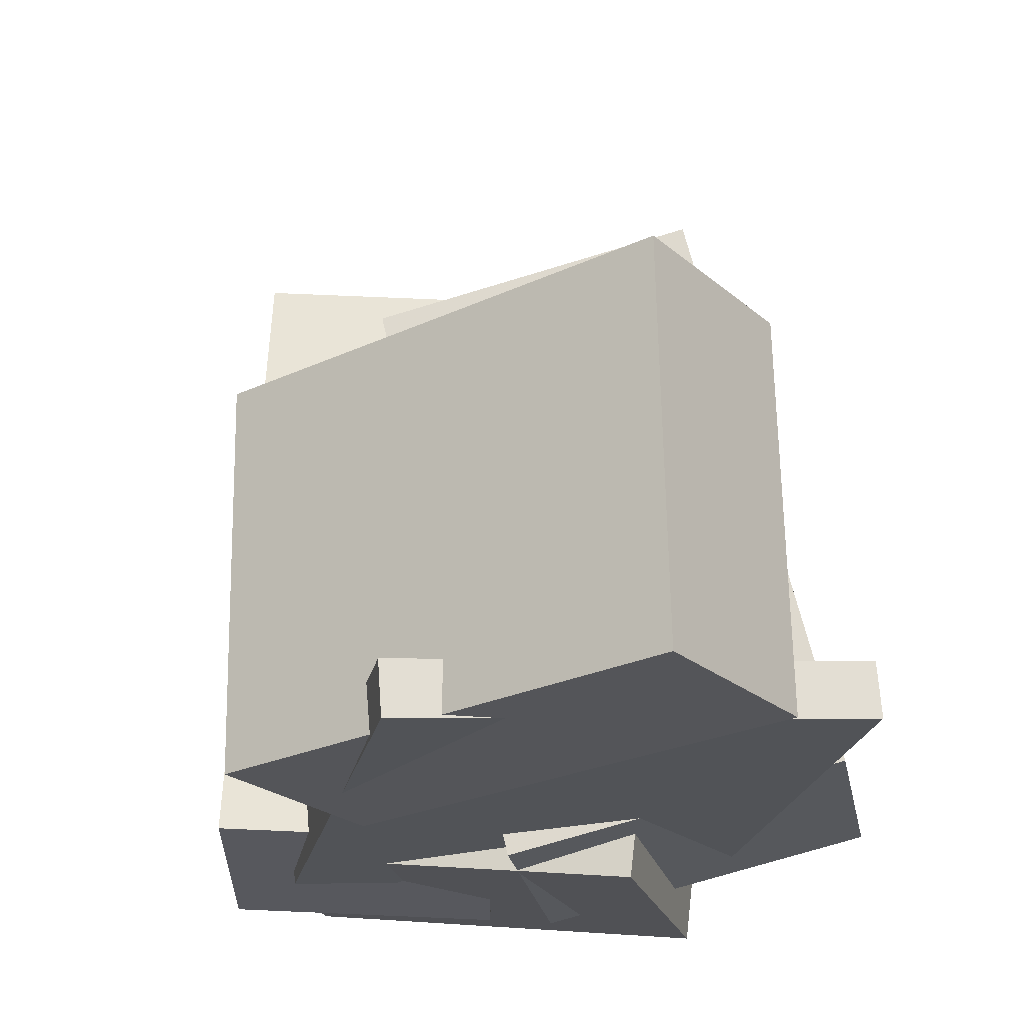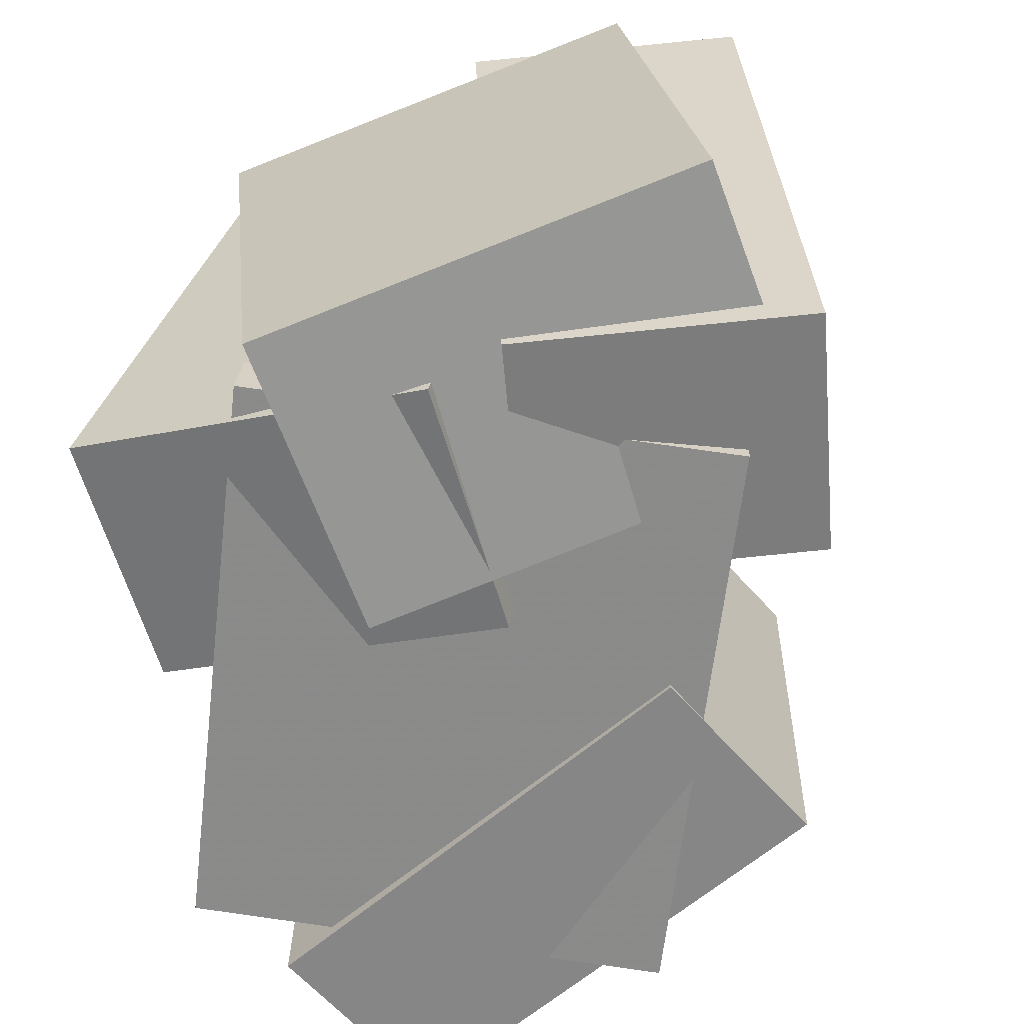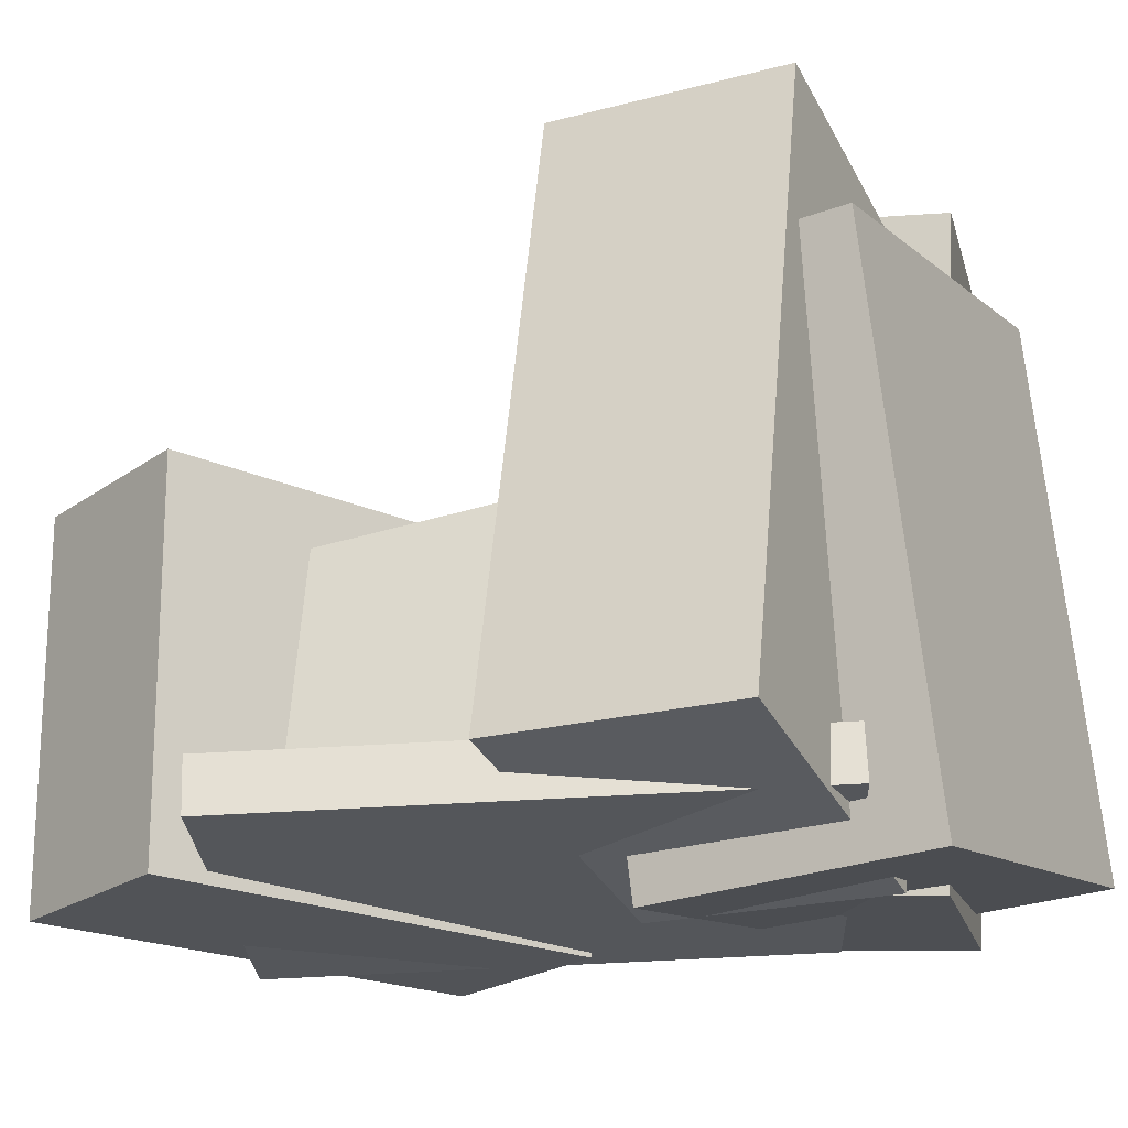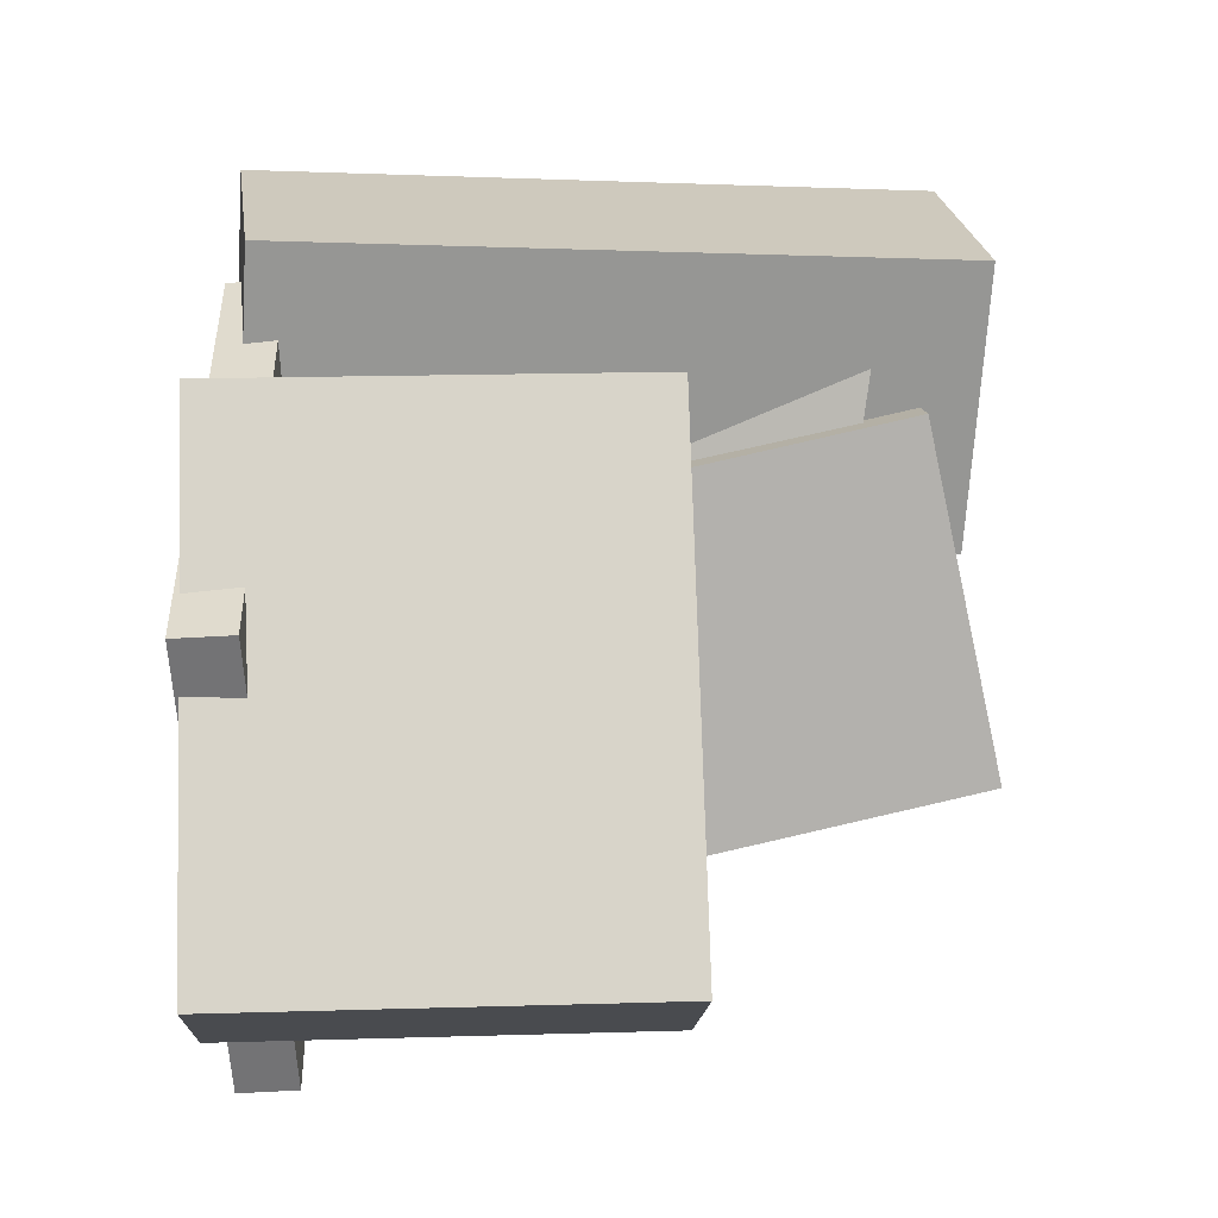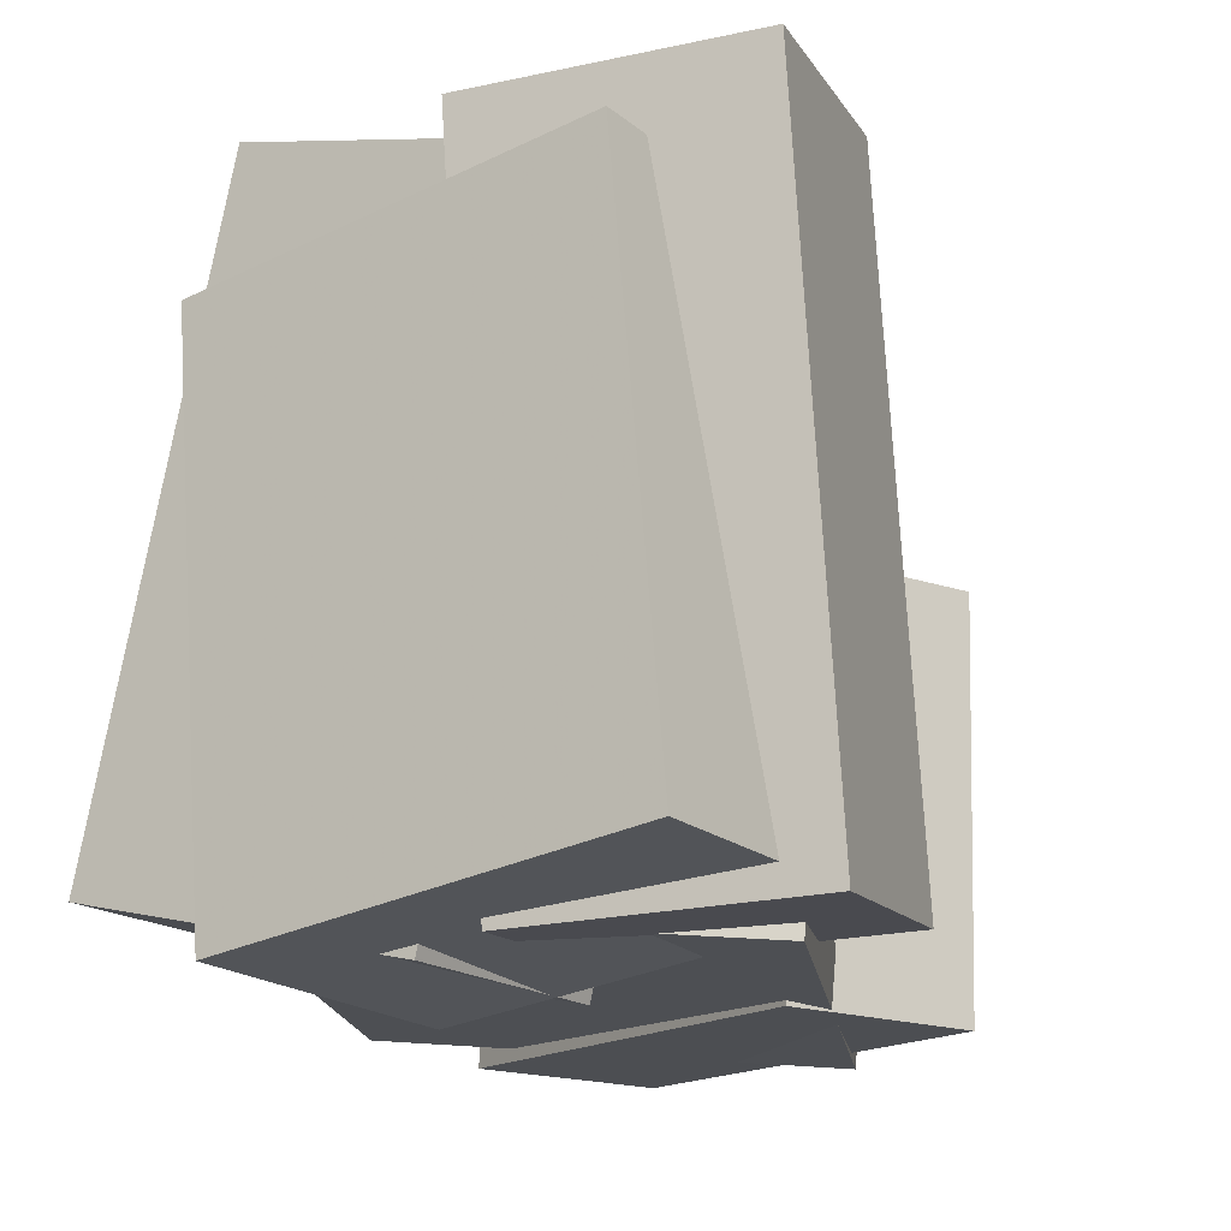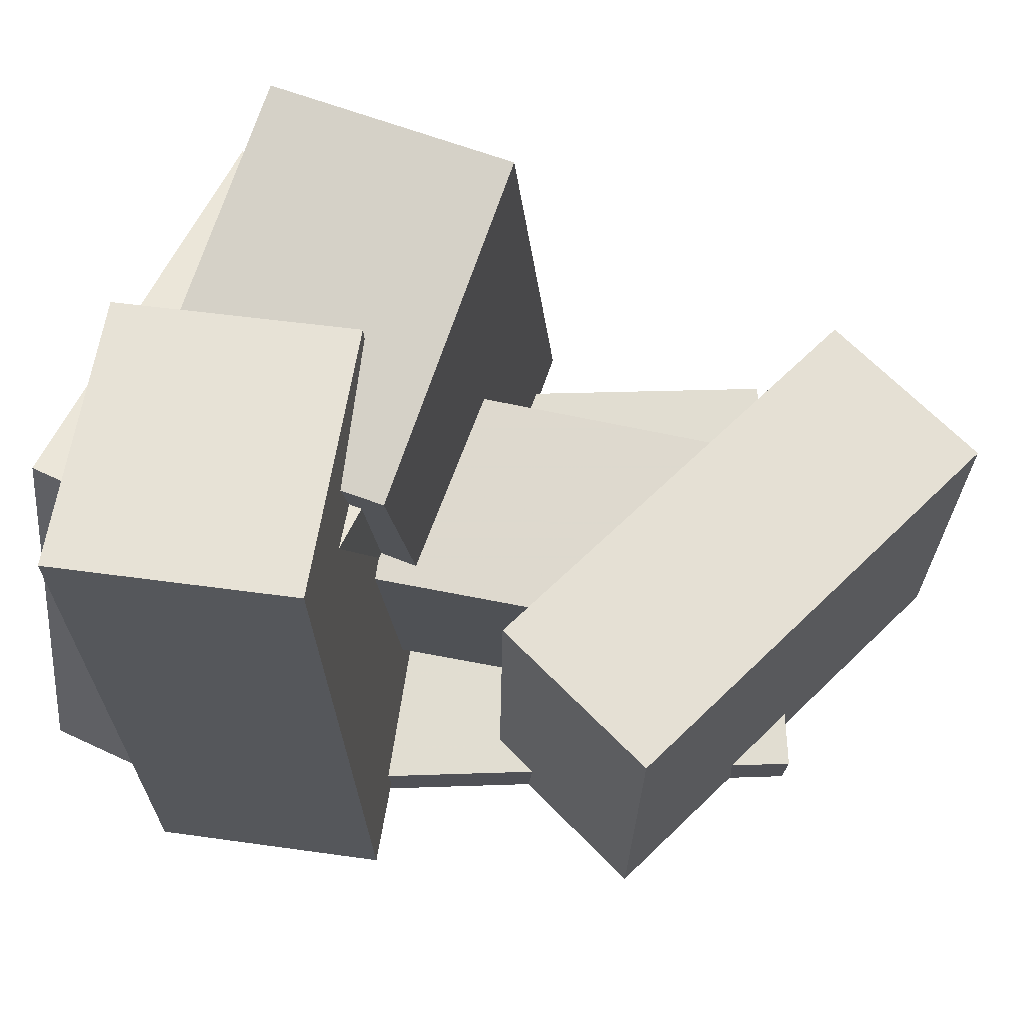
<metadata>
{"format":"obj","ext":"obj","renderer":"f3d","projection":"perspective","resolution":1024,"background":"white","views":[{"elev":-25.7,"azim":106.5,"up":"+Y"},{"elev":-61.5,"azim":-68.0,"up":"+Y"},{"elev":-20.7,"azim":-149.2,"up":"+Y"},{"elev":5.5,"azim":85.7,"up":"+Z"},{"elev":-16.1,"azim":-53.1,"up":"+Y"},{"elev":64.8,"azim":26.0,"up":"+Y"}]}
</metadata>
<code>
v -0.5409 -0.5203 -0.1267
v -0.5214 -0.4453 0.4297
v -0.501 0.2087 -0.2263
v -0.4815 0.2836 0.3301
v -0.1599 -0.5425 -0.137
v -0.1403 -0.4676 0.4193
v -0.12 0.1864 -0.2366
v -0.1005 0.2614 0.3197
f 1.0 7.0 5.0
f 1.0 3.0 7.0
f 1.0 4.0 3.0
f 1.0 2.0 4.0
f 3.0 8.0 7.0
f 3.0 4.0 8.0
f 5.0 7.0 8.0
f 5.0 8.0 6.0
f 1.0 5.0 6.0
f 1.0 6.0 2.0
f 2.0 6.0 8.0
f 2.0 8.0 4.0
v -0.4246 -0.5031 0.1387
v -0.318 -0.4878 0.4883
v -0.481 0.3584 0.1181
v -0.3744 0.3737 0.4677
v -0.1228 -0.4855 0.04594
v -0.01625 -0.4702 0.3956
v -0.1792 0.376 0.02537
v -0.07263 0.3913 0.375
f 9.0 15.0 13.0
f 9.0 11.0 15.0
f 9.0 12.0 11.0
f 9.0 10.0 12.0
f 11.0 16.0 15.0
f 11.0 12.0 16.0
f 13.0 15.0 16.0
f 13.0 16.0 14.0
f 9.0 13.0 14.0
f 9.0 14.0 10.0
f 10.0 14.0 16.0
f 10.0 16.0 12.0
v -0.4252 -0.2796 -0.06186
v -0.3395 -0.3089 0.2057
v -0.363 0.03341 -0.0475
v -0.2774 0.00412 0.22
v 0.2294 -0.3994 -0.2846
v 0.3151 -0.4287 -0.01707
v 0.2916 -0.08637 -0.2703
v 0.3773 -0.1157 -0.002712
f 17.0 23.0 21.0
f 17.0 19.0 23.0
f 17.0 20.0 19.0
f 17.0 18.0 20.0
f 19.0 24.0 23.0
f 19.0 20.0 24.0
f 21.0 23.0 24.0
f 21.0 24.0 22.0
f 17.0 21.0 22.0
f 17.0 22.0 18.0
f 18.0 22.0 24.0
f 18.0 24.0 20.0
v -0.4554 -0.4181 -0.4032
v -0.4116 -0.5195 0.04362
v -0.4323 0.4162 -0.2162
v -0.3886 0.3149 0.2306
v -0.1315 -0.4199 -0.4353
v -0.0877 -0.5212 0.01149
v -0.1084 0.4145 -0.2483
v -0.06464 0.3131 0.1985
f 25.0 31.0 29.0
f 25.0 27.0 31.0
f 25.0 28.0 27.0
f 25.0 26.0 28.0
f 27.0 32.0 31.0
f 27.0 28.0 32.0
f 29.0 31.0 32.0
f 29.0 32.0 30.0
f 25.0 29.0 30.0
f 25.0 30.0 26.0
f 26.0 30.0 32.0
f 26.0 32.0 28.0
v -0.4713 -0.4541 -0.1766
v -0.1856 -0.5014 0.35
v -0.4661 -0.3827 -0.173
v -0.1804 -0.43 0.3536
v 0.1726 -0.4831 -0.5286
v 0.4583 -0.5303 -0.002011
v 0.1778 -0.4117 -0.525
v 0.4635 -0.459 0.00159
f 33.0 39.0 37.0
f 33.0 35.0 39.0
f 33.0 36.0 35.0
f 33.0 34.0 36.0
f 35.0 40.0 39.0
f 35.0 36.0 40.0
f 37.0 39.0 40.0
f 37.0 40.0 38.0
f 33.0 37.0 38.0
f 33.0 38.0 34.0
f 34.0 38.0 40.0
f 34.0 40.0 36.0
v 0.2824 -0.5129 -0.4456
v 0.06652 -0.5164 0.1591
v 0.2926 0.002559 -0.439
v 0.07669 -0.0009042 0.1657
v 0.5304 -0.5189 -0.3571
v 0.3145 -0.5224 0.2476
v 0.5406 -0.003464 -0.3505
v 0.3247 -0.006928 0.2542
f 41.0 47.0 45.0
f 41.0 43.0 47.0
f 41.0 44.0 43.0
f 41.0 42.0 44.0
f 43.0 48.0 47.0
f 43.0 44.0 48.0
f 45.0 47.0 48.0
f 45.0 48.0 46.0
f 41.0 45.0 46.0
f 41.0 46.0 42.0
f 42.0 46.0 48.0
f 42.0 48.0 44.0

</code>
